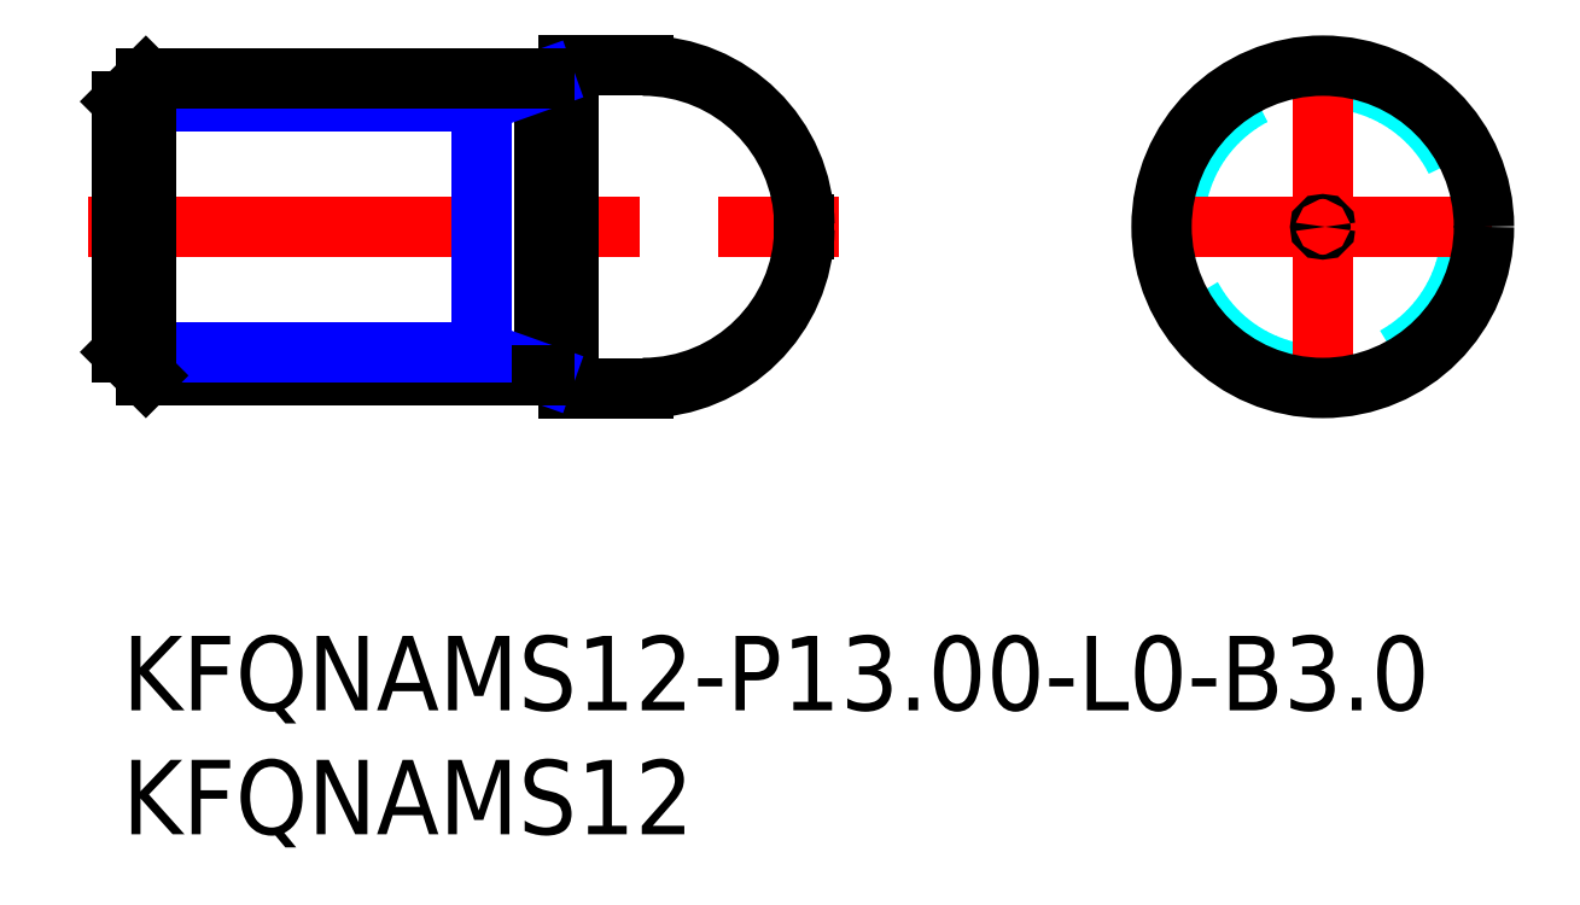
<metadata>
{"format":"dxf","ext":"dxf","renderer":"ezdxf+matplotlib","layout":"modelspace","background":"white","min_lineweight":24,"dpi":150}
</metadata>
<code>
0
SECTION
2
ENTITIES
0
TEXT
8
MSM_PART_NUMBER
10
0
20
-3
30
0
40
3
1
KFQNAMS12-P13-L0-B3
0
TEXT
8
MSM_PART_NUMBER
10
0
20
-8
30
0
40
3
1
KFQNAMS12
0
LINE
8
MSM_DASHED
10
27.33
20
16.5
30
0
11
27.5
21
16.4
31
0
0
LINE
8
MSM_DASHED
10
27.5
20
16.6
30
0
11
27.33
21
16.5
31
0
0
LINE
8
MSM_DASHED
10
0.1732
20
16.5
30
0
11
6e-16
21
16.6
31
0
0
LINE
8
MSM_DASHED
10
6e-16
20
16.4
30
0
11
0.1732
21
16.5
31
0
0
LINE
8
MSM_CENTER
10
-1.375
20
16.5
30
0
11
28.87
21
16.5
31
0
0
LINE
8
MSM_CONTINUOUS
10
17.17
20
10.6
30
0
11
17.8
21
10.6
31
0
0
LINE
8
MSM_CONTINUOUS
10
17.8
20
22.4
30
0
11
17.17
21
22.4
31
0
0
ARC
8
MSM_CONTINUOUS
10
17.17
20
10.4
30
0
40
0.2
50
90
51
150
0
ARC
8
MSM_CONTINUOUS
10
17.17
20
22.6
30
0
40
0.2
50
210
51
270
0
LINE
8
MSM_CONTINUOUS
10
17
20
22.5
30
0
11
17
21
10.5
31
0
0
ARC
8
MSM_CONTINUOUS
10
17.8
20
10.4
30
0
40
0.2
50
0
51
90
0
ARC
8
MSM_CONTINUOUS
10
17.8
20
22.6
30
0
40
0.2
50
270
51
0
0
LINE
8
MSM_CONTINUOUS
10
18
20
10
30
0
11
21
21
10
31
0
0
LINE
8
MSM_CONTINUOUS
10
21
20
23
30
0
11
18
21
23
31
0
0
LINE
8
MSM_CONTINUOUS
10
18
20
23
30
0
11
18
21
10
31
0
0
LINE
8
MSM_CONTINUOUS
10
27.5
20
16.4
30
0
11
27.5
21
16.6
31
0
0
ARC
8
MSM_CONTINUOUS
10
21
20
16.5
30
0
40
6.5
50
0.8776
51
90
0
ARC
8
MSM_CONTINUOUS
10
21
20
16.5
30
0
40
6.5
50
270
51
359.1
0
LINE
8
MSM_NARROW
10
17.03
20
22.46
30
0
11
14.5
21
21.55
31
0
0
LINE
8
MSM_NARROW
10
14.5
20
22.5
30
0
11
14.5
21
10.5
31
0
0
LINE
8
MSM_NARROW
10
17.03
20
10.54
30
0
11
14.5
21
11.45
31
0
0
CIRCLE
8
MSM_DASHED
10
48.4
20
16.5
30
0
40
6
0
LINE
8
MSM_CENTER
10
41.57
20
16.5
30
0
11
55.23
21
16.5
31
0
0
LINE
8
MSM_CENTER
10
48.4
20
9.675
30
0
11
48.4
21
23.32
31
0
0
CIRCLE
8
MSM_CONTINUOUS
10
48.4
20
16.5
30
0
40
6.5
0
CIRCLE
8
MSM_CONTINUOUS
10
48.4
20
16.5
30
0
40
0.09956
0
LINE
8
MSM_NARROW
10
14.5
20
21.55
30
0
11
2.9e-14
21
21.55
31
0
0
LINE
8
MSM_CONTINUOUS
10
17
20
22.5
30
0
11
0.947
21
22.5
31
0
0
LINE
8
MSM_CONTINUOUS
10
17
20
10.5
30
0
11
0.947
21
10.5
31
0
0
LINE
8
MSM_NARROW
10
14.5
20
11.45
30
0
11
6e-16
21
11.45
31
0
0
LINE
8
MSM_CONTINUOUS
10
6e-16
20
21.55
30
0
11
6e-16
21
11.45
31
0
0
LINE
8
MSM_CONTINUOUS
10
6e-16
20
11.45
30
0
11
0.947
21
10.5
31
0
0
LINE
8
MSM_CONTINUOUS
10
0.947
20
10.5
30
0
11
0.947
21
22.5
31
0
0
LINE
8
MSM_CONTINUOUS
10
0.947
20
22.5
30
0
11
6e-16
21
21.55
31
0
0
VIEWPORT
8
0
10
266.7
20
77.77
30
0
40
853.3
41
354.7
68
     1
69
     1
0
VIEWPORT
8
DEFPOINTS
10
143.6
20
105.4
30
0
40
287.2
41
189.7
68
     2
69
     2
0
ENDSEC
0
EOF

</code>
